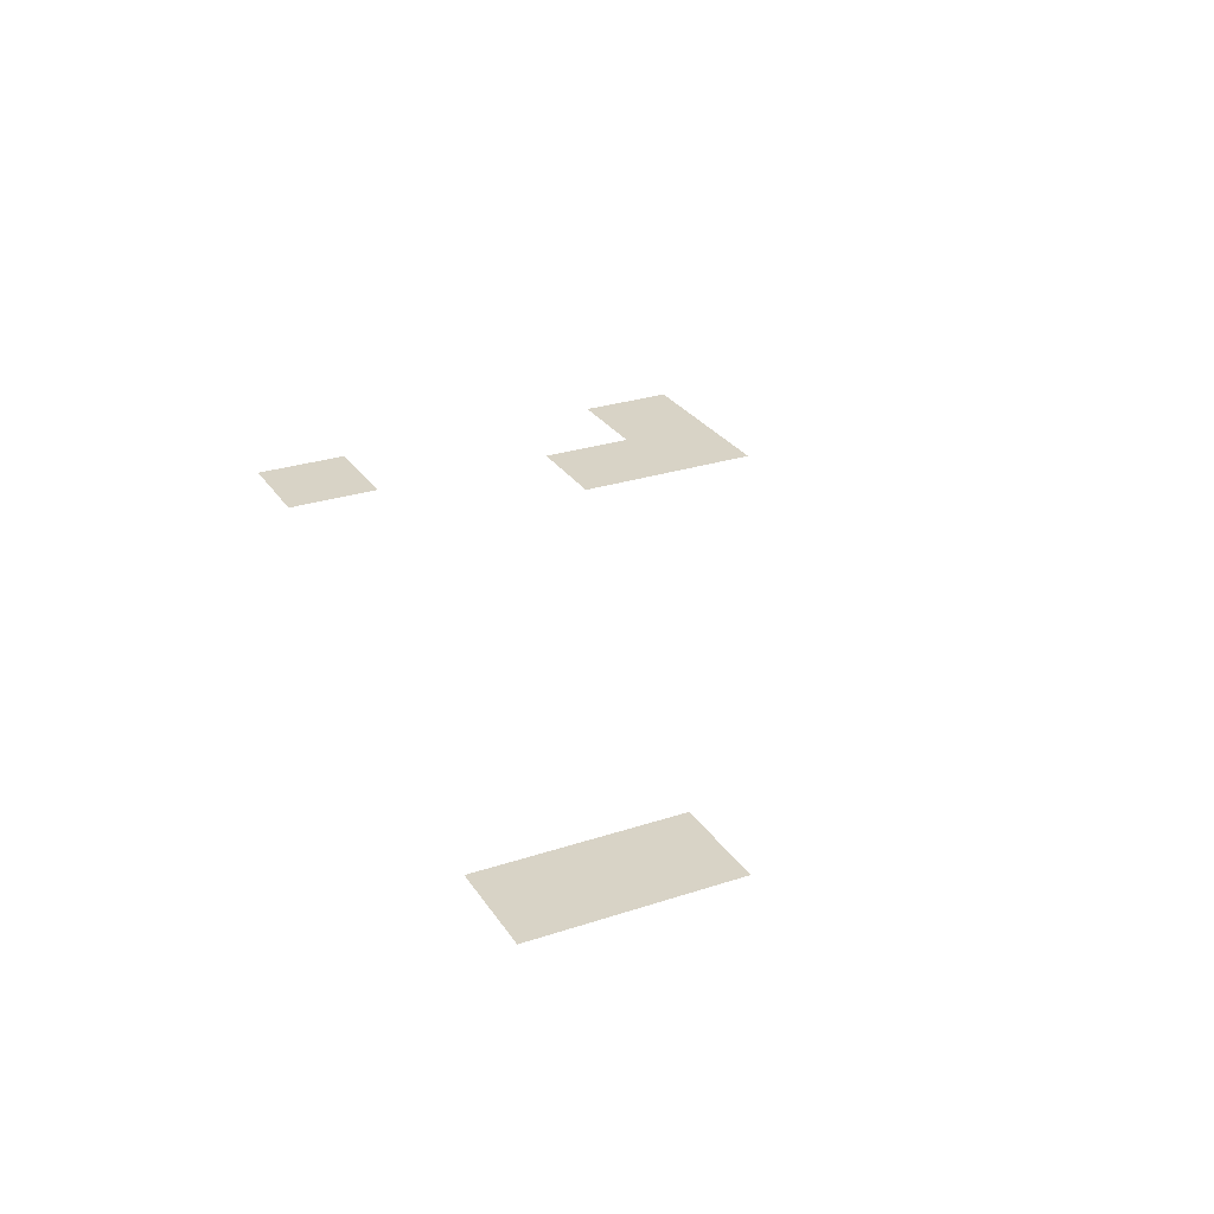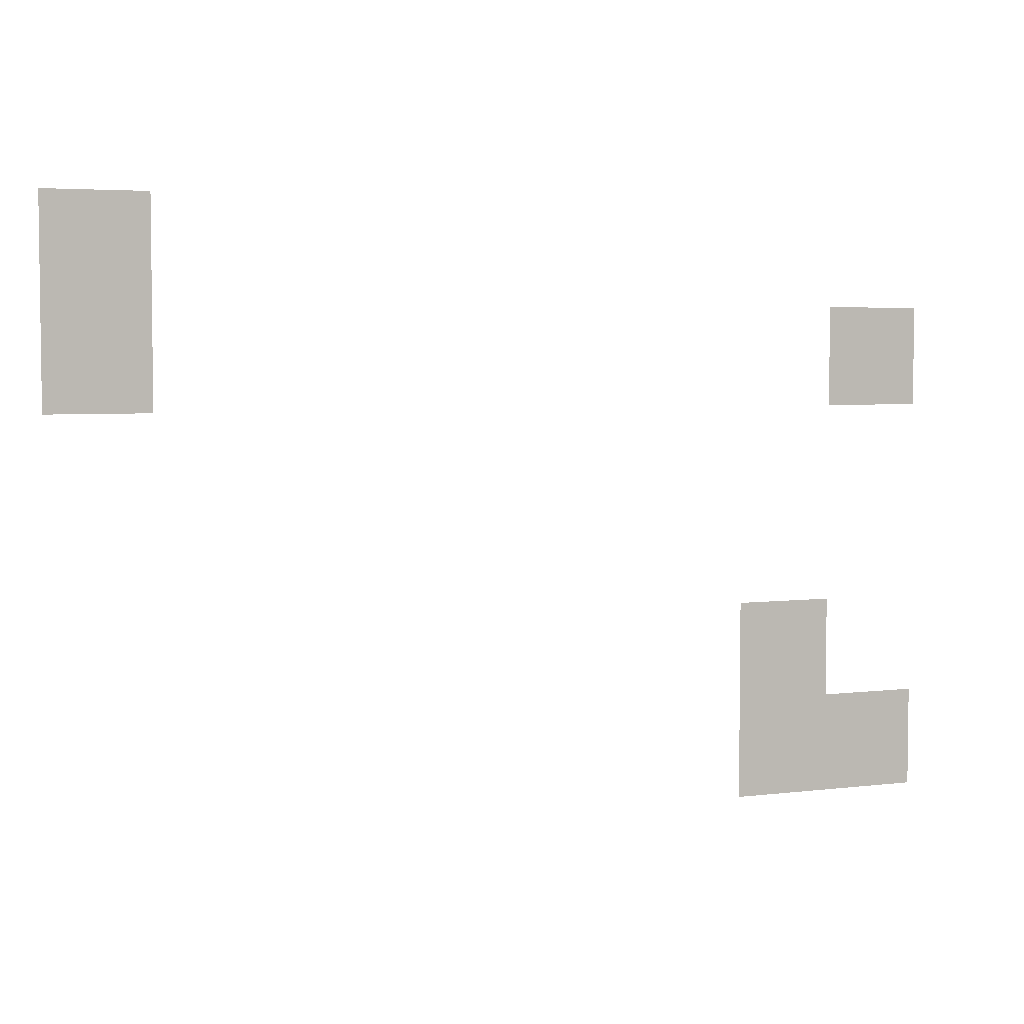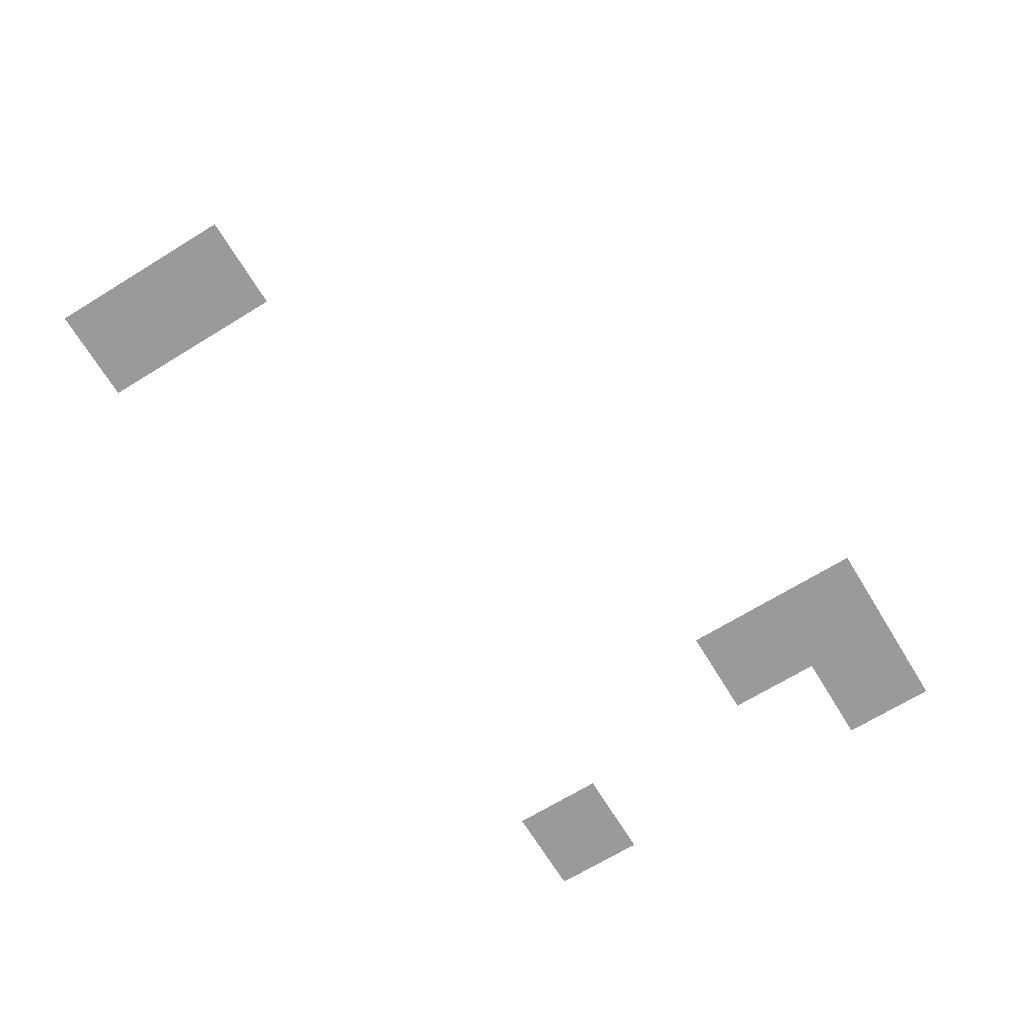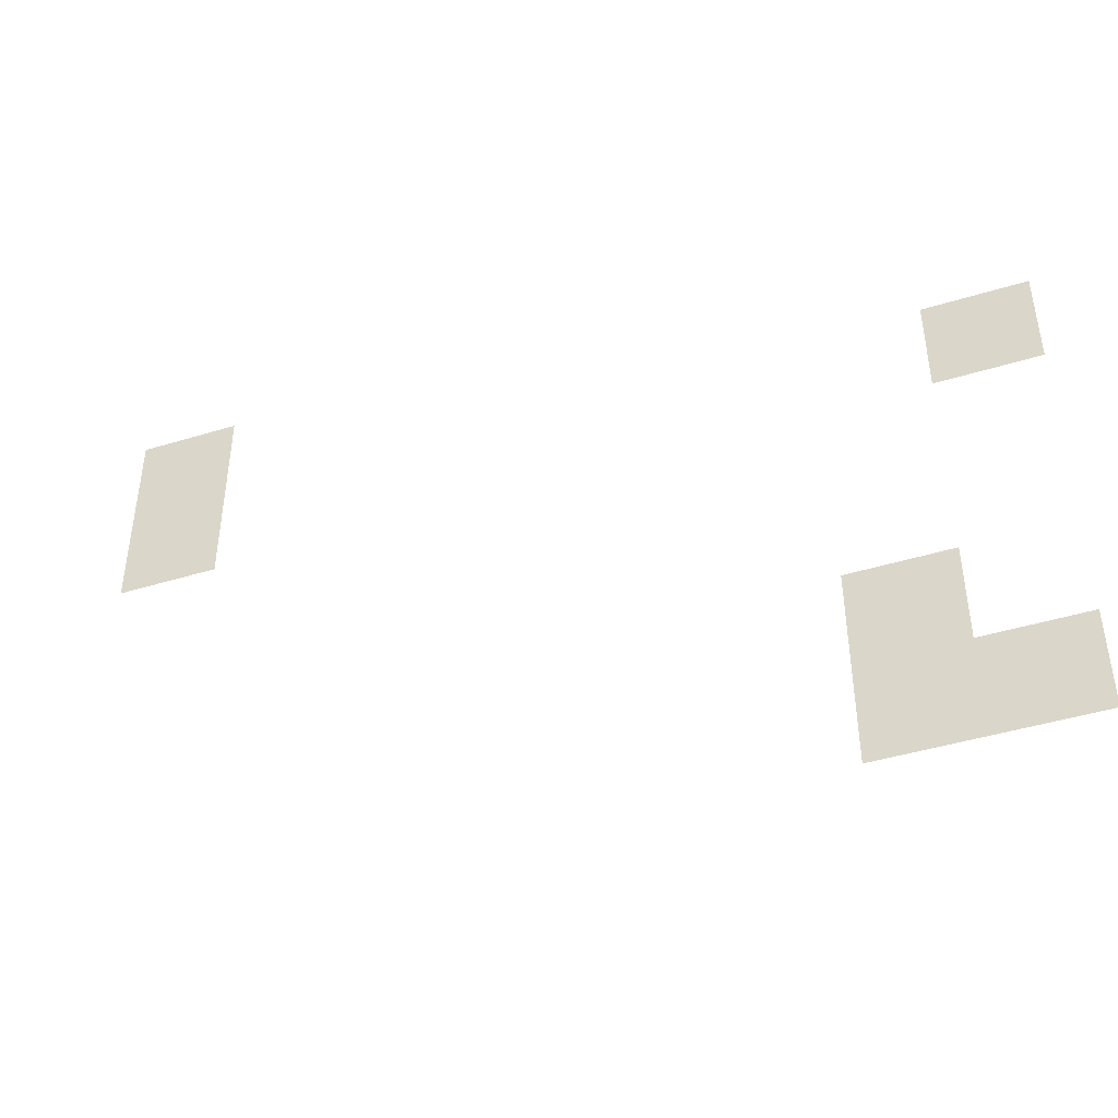
<metadata>
{"format":"obj","ext":"obj","renderer":"f3d","projection":"perspective","resolution":1024,"background":"white","views":[{"elev":27.9,"azim":-116.6,"up":"+Z"},{"elev":4.5,"azim":-21.6,"up":"+Y"},{"elev":-69.3,"azim":-58.5,"up":"+Z"},{"elev":-43.6,"azim":19.9,"up":"+Y"}]}
</metadata>
<code>
v -48 -41 0
v -49 -41 0
v -49 -40 0
v -48 -40 0
v -48 -42 0
v -49 -42 0
v -49 -41 0
v -48 -41 0
v -40 -42 0
v -41 -42 0
v -41 -41 0
v -40 -41 0
v -41 -45 0
v -42 -45 0
v -42 -44 0
v -41 -44 0
v -41 -46 0
v -42 -46 0
v -42 -45 0
v -41 -45 0
v -40 -46 0
v -41 -46 0
v -41 -45 0
v -40 -45 0
g house1map_mesh_0002
f 1 2 3 4
f 5 6 7 8
f 9 10 11 12
f 13 14 15 16
f 17 18 19 20
f 21 22 23 24

</code>
